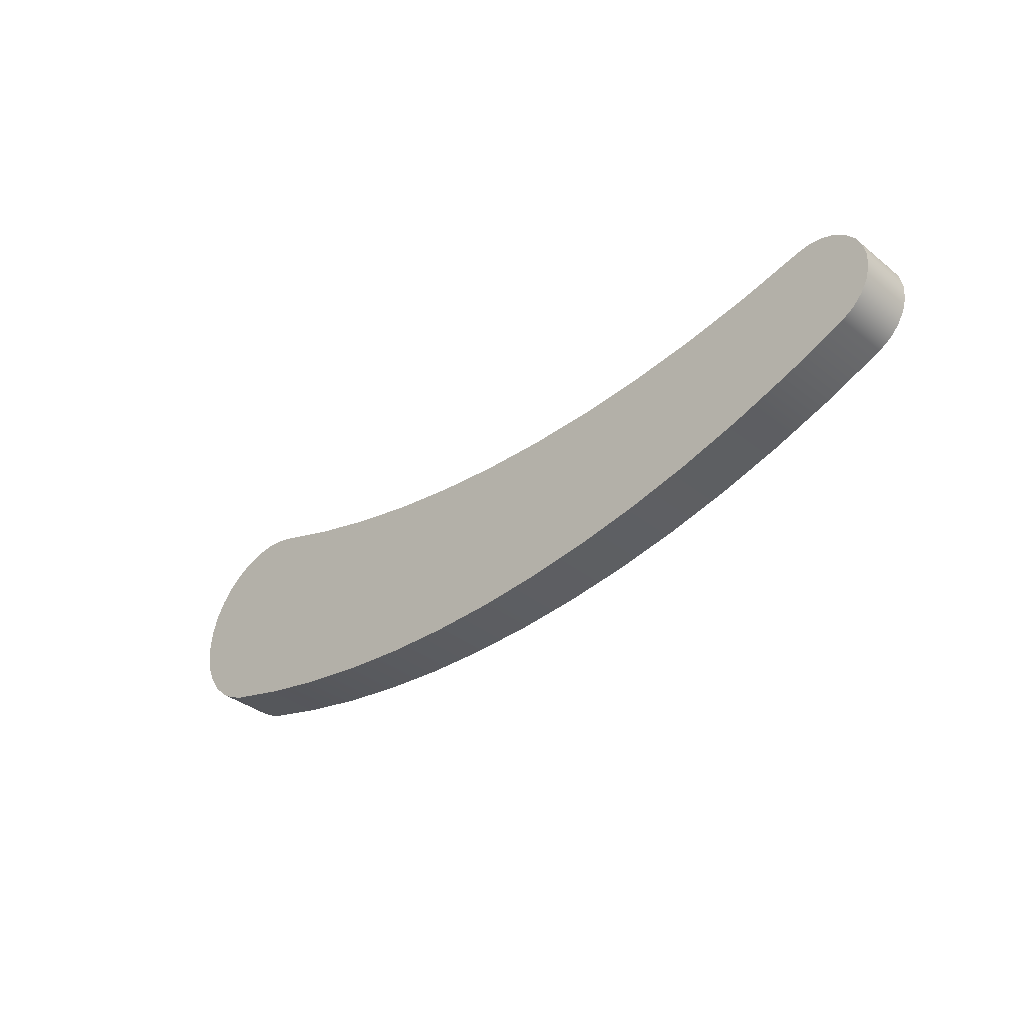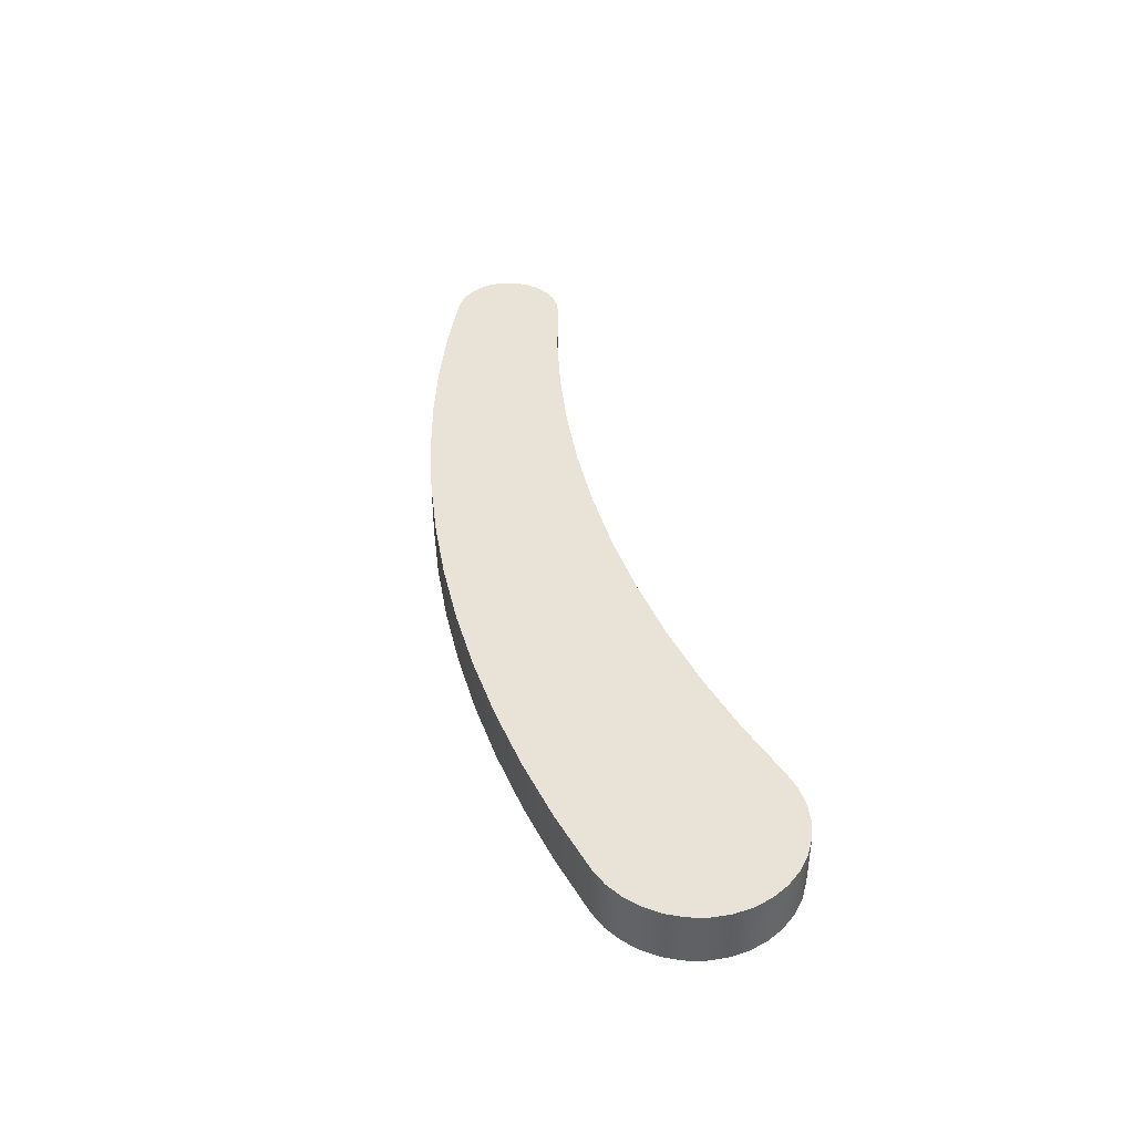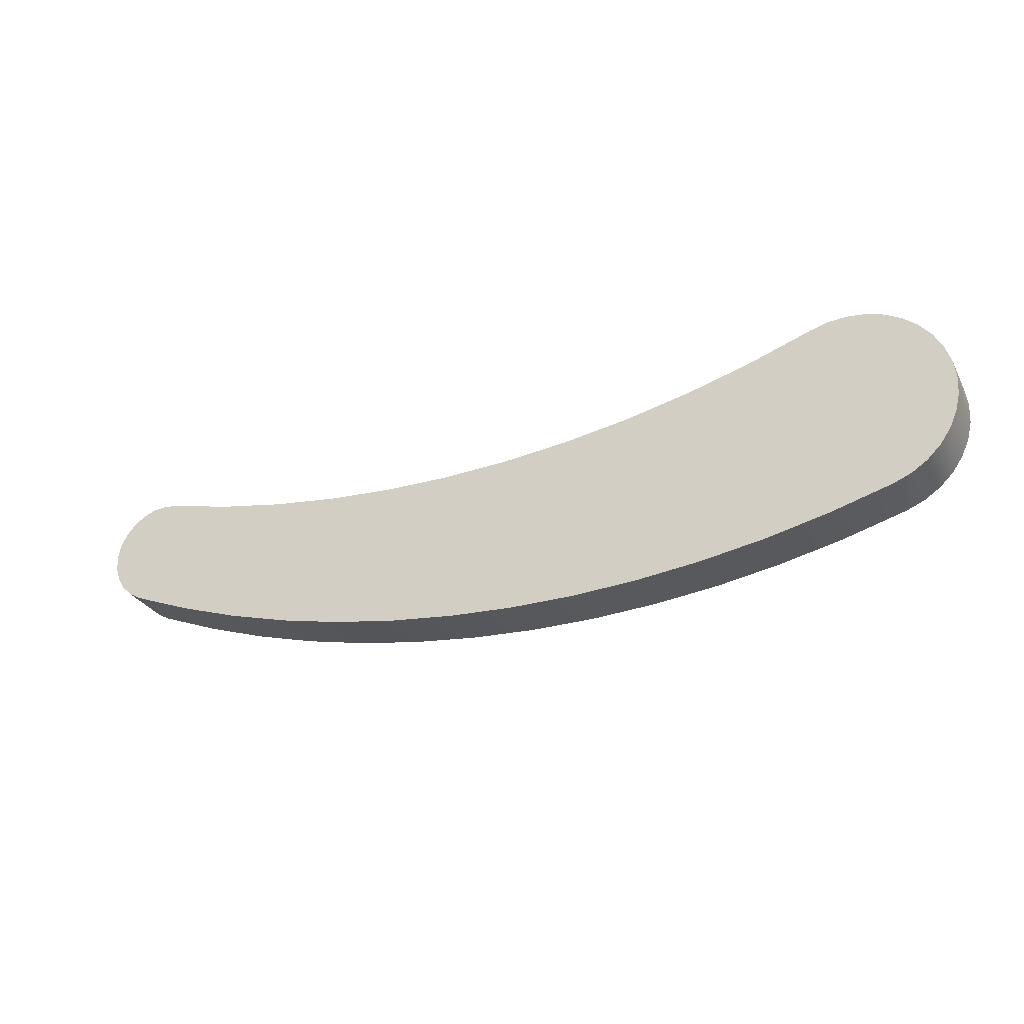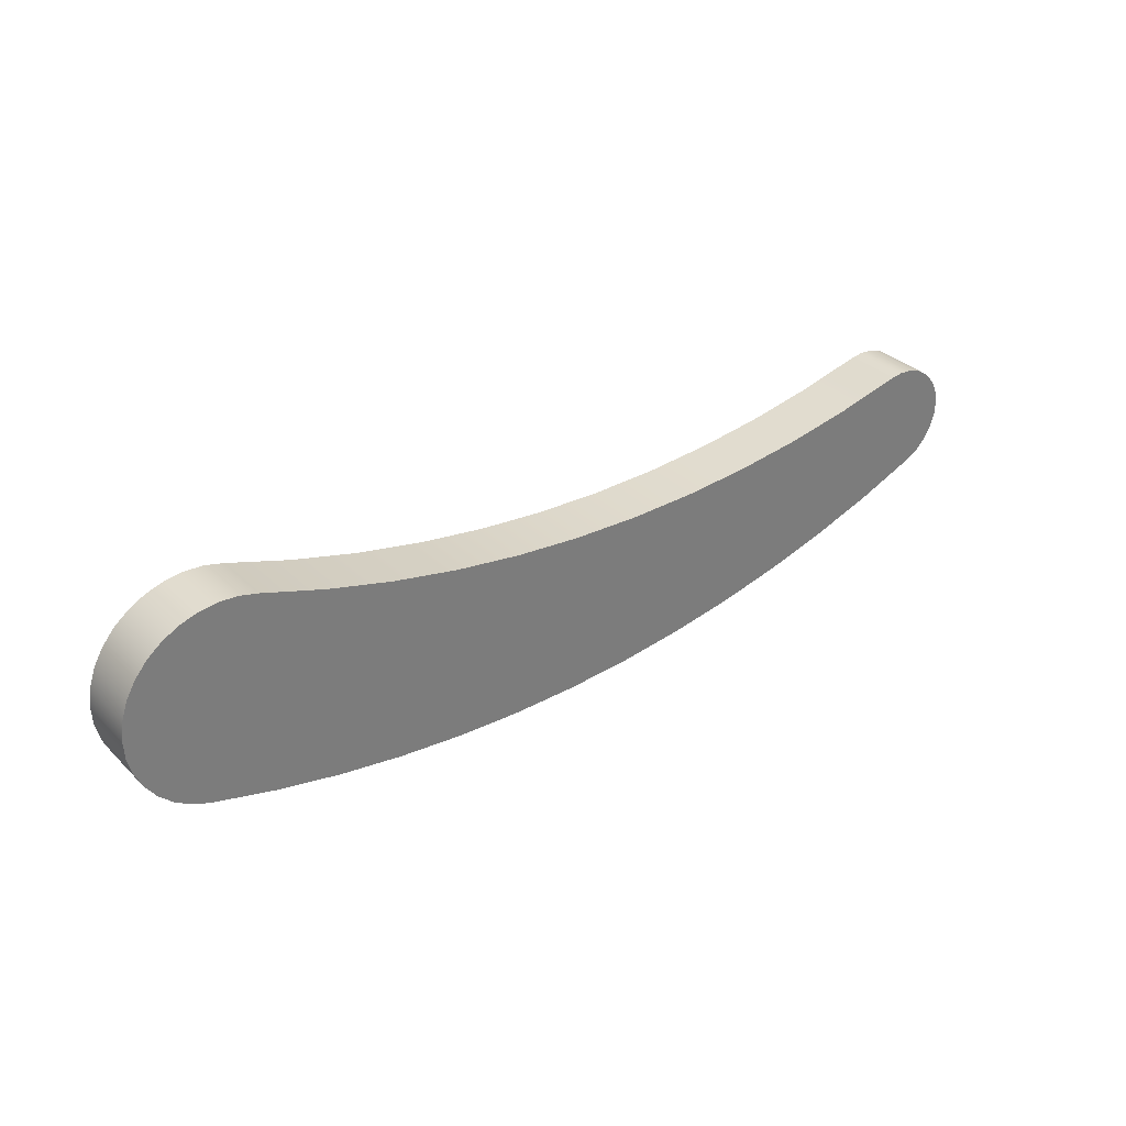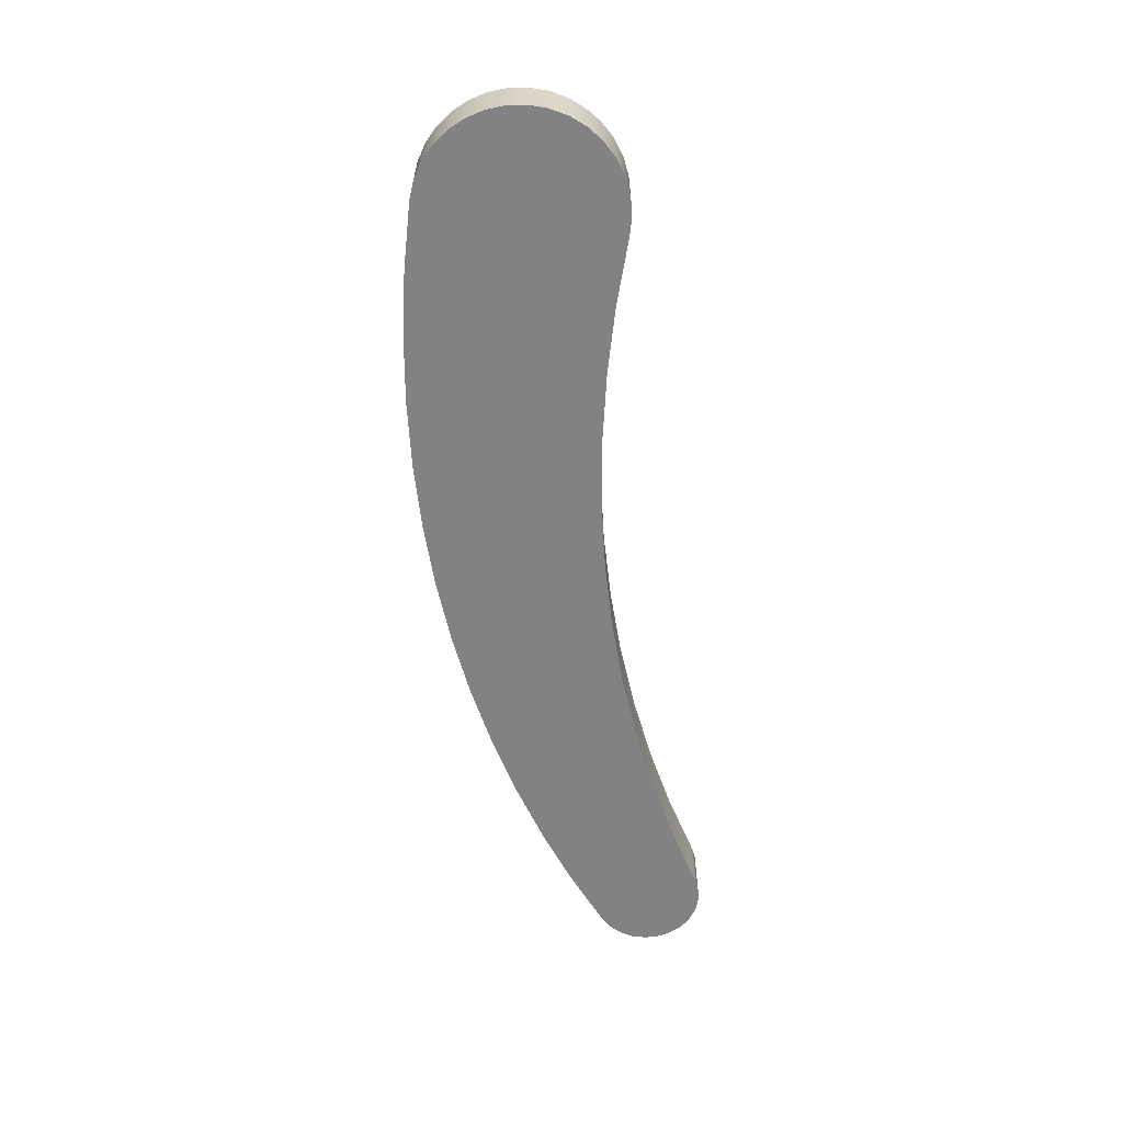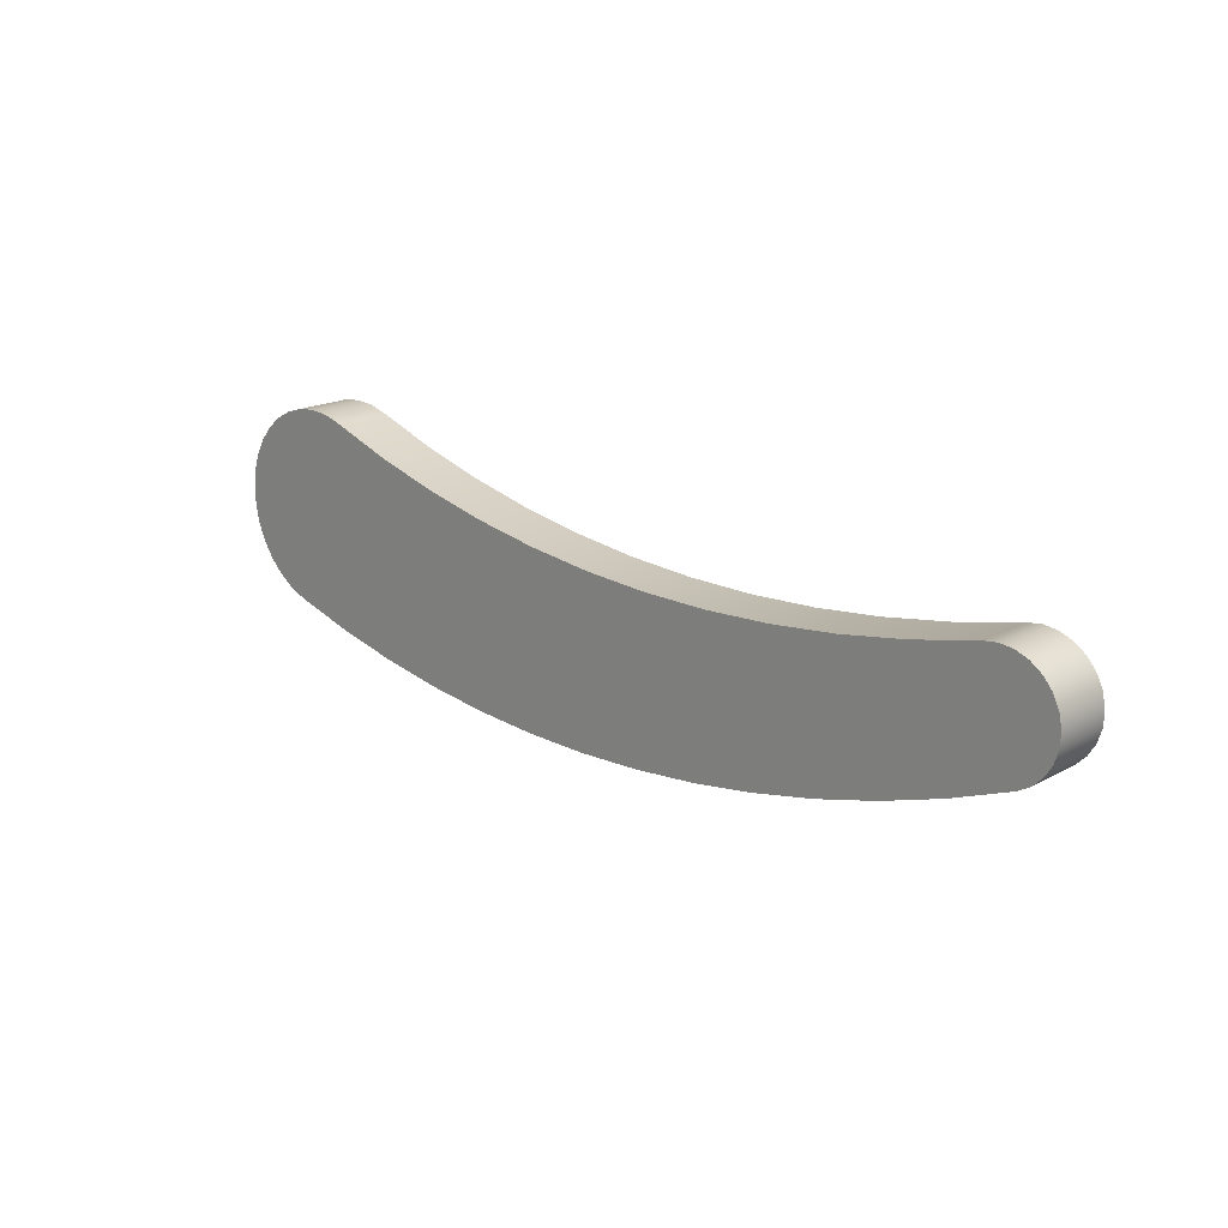
<metadata>
{"format":"obj","ext":"obj","renderer":"f3d","projection":"perspective","resolution":1024,"background":"white","views":[{"elev":-36.3,"azim":44.2,"up":"+Z"},{"elev":41.7,"azim":-102.8,"up":"+Y"},{"elev":-28.7,"azim":-156.6,"up":"+Z"},{"elev":33.1,"azim":-37.5,"up":"+Z"},{"elev":-60.9,"azim":-80.5,"up":"+Y"},{"elev":18.6,"azim":44.1,"up":"+Z"}]}
</metadata>
<code>
v -0.2079 0 -0.6684
v -0.3293 0 -0.6177
v -0.4391 0 -0.5452
v -0.5333 0 -0.4534
v -0.6088 0 -0.3455
v -0.6627 0 -0.2255
v -0.6932 0 -0.0975
v -0.6992 0 0.03395
v -0.6805 0 0.1642
v -0.6377 0 0.2887
v -0.5724 0 0.4029
v -0.4869 0 0.5029
v -0.3842 0 0.5851
v -0.2679 0 0.6467
v -0.1421 0 0.6854
v -0.01134 0 0.6999
v 0.1198 0 0.6897
v 0.2468 0 0.6551
v 0.2468 0.4 0.6551
v 0.1198 0.4 0.6897
v -0.01134 0.4 0.6999
v -0.1421 0.4 0.6854
v -0.2679 0.4 0.6467
v -0.3842 0.4 0.5851
v -0.4869 0.4 0.5029
v -0.5724 0.4 0.4029
v -0.6377 0.4 0.2887
v -0.6805 0.4 0.1642
v -0.6992 0.4 0.03395
v -0.6932 0.4 -0.0975
v -0.6627 0.4 -0.2255
v -0.6088 0.4 -0.3455
v -0.5333 0.4 -0.4534
v -0.4391 0.4 -0.5452
v -0.3293 0.4 -0.6177
v -0.2079 0.4 -0.6684
v 5.657 0 -0.3678
v 5.228 0 -0.5375
v 4.791 0 -0.6837
v 4.346 0 -0.8059
v 3.896 0 -0.9039
v 3.44 0 -0.9773
v 2.982 0 -1.026
v 2.521 0 -1.049
v 2.06 0 -1.048
v 1.599 0 -1.022
v 1.141 0 -0.9702
v 0.6862 0 -0.8941
v 0.2361 0 -0.7934
v -0.2079 0 -0.6684
v -0.2079 0.4 -0.6684
v 0.2361 0.4 -0.7934
v 0.6862 0.4 -0.8941
v 1.141 0.4 -0.9702
v 1.599 0.4 -1.022
v 2.06 0.4 -1.048
v 2.521 0.4 -1.049
v 2.982 0.4 -1.026
v 3.44 0.4 -0.9773
v 3.896 0.4 -0.9039
v 4.346 0.4 -0.8059
v 4.791 0.4 -0.6837
v 5.228 0.4 -0.5375
v 5.657 0.4 -0.3678
v 5.399 0 0.3869
v 5.497 0 0.4
v 5.596 0 0.3883
v 5.689 0 0.3525
v 5.77 0 0.2949
v 5.835 0 0.2191
v 5.878 0 0.1297
v 5.899 0 0.03222
v 5.894 0 -0.06723
v 5.866 0 -0.1625
v 5.814 0 -0.2477
v 5.743 0 -0.3176
v 5.657 0 -0.3678
v 5.657 0.4 -0.3678
v 5.743 0.4 -0.3176
v 5.814 0.4 -0.2477
v 5.866 0.4 -0.1625
v 5.894 0.4 -0.06723
v 5.899 0.4 0.03222
v 5.878 0.4 0.1297
v 5.835 0.4 0.2191
v 5.77 0.4 0.2949
v 5.689 0.4 0.3525
v 5.596 0.4 0.3883
v 5.497 0.4 0.4
v 5.399 0.4 0.3869
v 0.2468 0 0.6551
v 0.6972 0 0.4996
v 1.156 0 0.3697
v 1.62 0 0.2656
v 2.09 0 0.1878
v 2.564 0 0.1364
v 3.04 0 0.1117
v 3.516 0 0.1136
v 3.992 0 0.1422
v 4.465 0 0.1975
v 4.935 0 0.2791
v 5.399 0 0.3869
v 5.399 0.4 0.3869
v 4.935 0.4 0.2791
v 4.465 0.4 0.1975
v 3.992 0.4 0.1422
v 3.516 0.4 0.1136
v 3.04 0.4 0.1117
v 2.564 0.4 0.1364
v 2.09 0.4 0.1878
v 1.62 0.4 0.2656
v 1.156 0.4 0.3697
v 0.6972 0.4 0.4996
v 0.2468 0.4 0.6551
v 5.399 0.4 0.3869
v 5.497 0.4 0.4
v 5.596 0.4 0.3883
v 5.689 0.4 0.3525
v 5.77 0.4 0.2949
v 5.835 0.4 0.2191
v 5.878 0.4 0.1297
v 5.899 0.4 0.03222
v 5.894 0.4 -0.06723
v 5.866 0.4 -0.1625
v 5.814 0.4 -0.2477
v 5.743 0.4 -0.3176
v 5.657 0.4 -0.3678
v 5.228 0.4 -0.5375
v 4.791 0.4 -0.6837
v 4.346 0.4 -0.8059
v 3.896 0.4 -0.9039
v 3.44 0.4 -0.9773
v 2.982 0.4 -1.026
v 2.521 0.4 -1.049
v 2.06 0.4 -1.048
v 1.599 0.4 -1.022
v 1.141 0.4 -0.9702
v 0.6862 0.4 -0.8941
v 0.2361 0.4 -0.7934
v -0.2079 0.4 -0.6684
v -0.3293 0.4 -0.6177
v -0.4391 0.4 -0.5452
v -0.5333 0.4 -0.4534
v -0.6088 0.4 -0.3455
v -0.6627 0.4 -0.2255
v -0.6932 0.4 -0.0975
v -0.6992 0.4 0.03395
v -0.6805 0.4 0.1642
v -0.6377 0.4 0.2887
v -0.5724 0.4 0.4029
v -0.4869 0.4 0.5029
v -0.3842 0.4 0.5851
v -0.2679 0.4 0.6467
v -0.1421 0.4 0.6854
v -0.01134 0.4 0.6999
v 0.1198 0.4 0.6897
v 0.2468 0.4 0.6551
v 0.6972 0.4 0.4996
v 1.156 0.4 0.3697
v 1.62 0.4 0.2656
v 2.09 0.4 0.1878
v 2.564 0.4 0.1364
v 3.04 0.4 0.1117
v 3.516 0.4 0.1136
v 3.992 0.4 0.1422
v 4.465 0.4 0.1975
v 4.935 0.4 0.2791
v 5.657 0 -0.3678
v 5.743 0 -0.3176
v 5.814 0 -0.2477
v 5.866 0 -0.1625
v 5.894 0 -0.06723
v 5.899 0 0.03222
v 5.878 0 0.1297
v 5.835 0 0.2191
v 5.77 0 0.2949
v 5.689 0 0.3525
v 5.596 0 0.3883
v 5.497 0 0.4
v 5.399 0 0.3869
v 4.935 0 0.2791
v 4.465 0 0.1975
v 3.992 0 0.1422
v 3.516 0 0.1136
v 3.04 0 0.1117
v 2.564 0 0.1364
v 2.09 0 0.1878
v 1.62 0 0.2656
v 1.156 0 0.3697
v 0.6972 0 0.4996
v 0.2468 0 0.6551
v 0.1198 0 0.6897
v -0.01134 0 0.6999
v -0.1421 0 0.6854
v -0.2679 0 0.6467
v -0.3842 0 0.5851
v -0.4869 0 0.5029
v -0.5724 0 0.4029
v -0.6377 0 0.2887
v -0.6805 0 0.1642
v -0.6992 0 0.03395
v -0.6932 0 -0.0975
v -0.6627 0 -0.2255
v -0.6088 0 -0.3455
v -0.5333 0 -0.4534
v -0.4391 0 -0.5452
v -0.3293 0 -0.6177
v -0.2079 0 -0.6684
v 0.2361 0 -0.7934
v 0.6862 0 -0.8941
v 1.141 0 -0.9702
v 1.599 0 -1.022
v 2.06 0 -1.048
v 2.521 0 -1.049
v 2.982 0 -1.026
v 3.44 0 -0.9773
v 3.896 0 -0.9039
v 4.346 0 -0.8059
v 4.791 0 -0.6837
v 5.228 0 -0.5375
f 36 1 35
f 35 1 2
f 35 2 34
f 34 2 3
f 34 3 33
f 33 3 4
f 33 4 32
f 32 4 5
f 32 5 31
f 31 5 6
f 31 6 30
f 30 6 7
f 30 7 29
f 29 7 8
f 29 8 28
f 28 8 9
f 28 9 27
f 27 9 10
f 27 10 26
f 26 10 11
f 26 11 25
f 25 11 12
f 25 12 24
f 24 12 13
f 24 13 23
f 23 13 14
f 23 14 22
f 22 14 15
f 22 15 21
f 21 15 16
f 21 16 20
f 20 16 17
f 20 17 19
f 19 17 18
f 64 37 63
f 63 37 38
f 63 38 62
f 62 38 39
f 62 39 61
f 61 39 40
f 61 40 60
f 60 40 41
f 60 41 59
f 59 41 42
f 59 42 58
f 58 42 43
f 58 43 57
f 57 43 44
f 57 44 56
f 56 44 45
f 56 45 55
f 55 45 46
f 55 46 54
f 54 46 47
f 54 47 53
f 53 47 48
f 53 48 52
f 52 48 49
f 52 49 51
f 51 49 50
f 90 65 89
f 89 65 66
f 89 66 88
f 88 66 67
f 88 67 87
f 87 67 68
f 87 68 86
f 86 68 69
f 86 69 85
f 85 69 70
f 85 70 84
f 84 70 71
f 84 71 83
f 83 71 72
f 83 72 82
f 82 72 73
f 82 73 81
f 81 73 74
f 81 74 80
f 80 74 75
f 80 75 79
f 79 75 76
f 79 76 78
f 78 76 77
f 114 91 113
f 113 91 92
f 113 92 112
f 112 92 93
f 112 93 111
f 111 93 94
f 111 94 110
f 110 94 95
f 110 95 109
f 109 95 96
f 109 96 108
f 108 96 97
f 108 97 107
f 107 97 98
f 107 98 106
f 106 98 99
f 106 99 105
f 105 99 100
f 105 100 104
f 104 100 101
f 104 101 103
f 103 101 102
f 116 117 115
f 115 117 118
f 115 118 119
f 115 119 167
f 167 119 120
f 167 120 121
f 121 122 167
f 167 122 166
f 166 122 123
f 166 123 124
f 166 124 165
f 165 124 125
f 165 125 126
f 126 127 165
f 165 127 128
f 165 128 164
f 164 128 129
f 164 129 130
f 164 130 163
f 163 130 131
f 163 131 132
f 132 133 163
f 163 133 162
f 162 133 134
f 162 134 135
f 135 136 162
f 162 136 137
f 162 137 138
f 138 139 162
f 162 139 161
f 161 139 140
f 161 140 142
f 142 140 141
f 142 143 161
f 161 143 144
f 161 144 145
f 161 145 160
f 160 145 146
f 160 146 147
f 160 147 159
f 159 147 148
f 159 148 149
f 159 149 158
f 158 149 150
f 158 150 151
f 151 152 158
f 158 152 157
f 157 152 153
f 157 153 154
f 155 156 154
f 154 156 157
f 220 168 183
f 183 168 169
f 183 169 170
f 170 171 183
f 183 171 182
f 182 171 172
f 182 172 173
f 182 173 181
f 181 173 174
f 181 174 175
f 175 176 181
f 181 176 180
f 180 176 177
f 180 177 178
f 178 179 180
f 183 184 220
f 220 184 219
f 219 184 218
f 218 184 185
f 218 185 217
f 217 185 216
f 216 185 215
f 215 185 186
f 215 186 214
f 214 186 213
f 213 186 212
f 212 186 211
f 211 186 210
f 210 186 209
f 209 186 187
f 209 187 208
f 208 187 206
f 208 206 207
f 188 203 187
f 187 203 204
f 187 204 205
f 189 201 188
f 188 201 202
f 188 202 203
f 190 199 189
f 189 199 200
f 189 200 201
f 191 196 190
f 190 196 197
f 190 197 198
f 192 194 191
f 191 194 195
f 191 195 196
f 192 193 194
f 198 199 190
f 205 206 187

</code>
